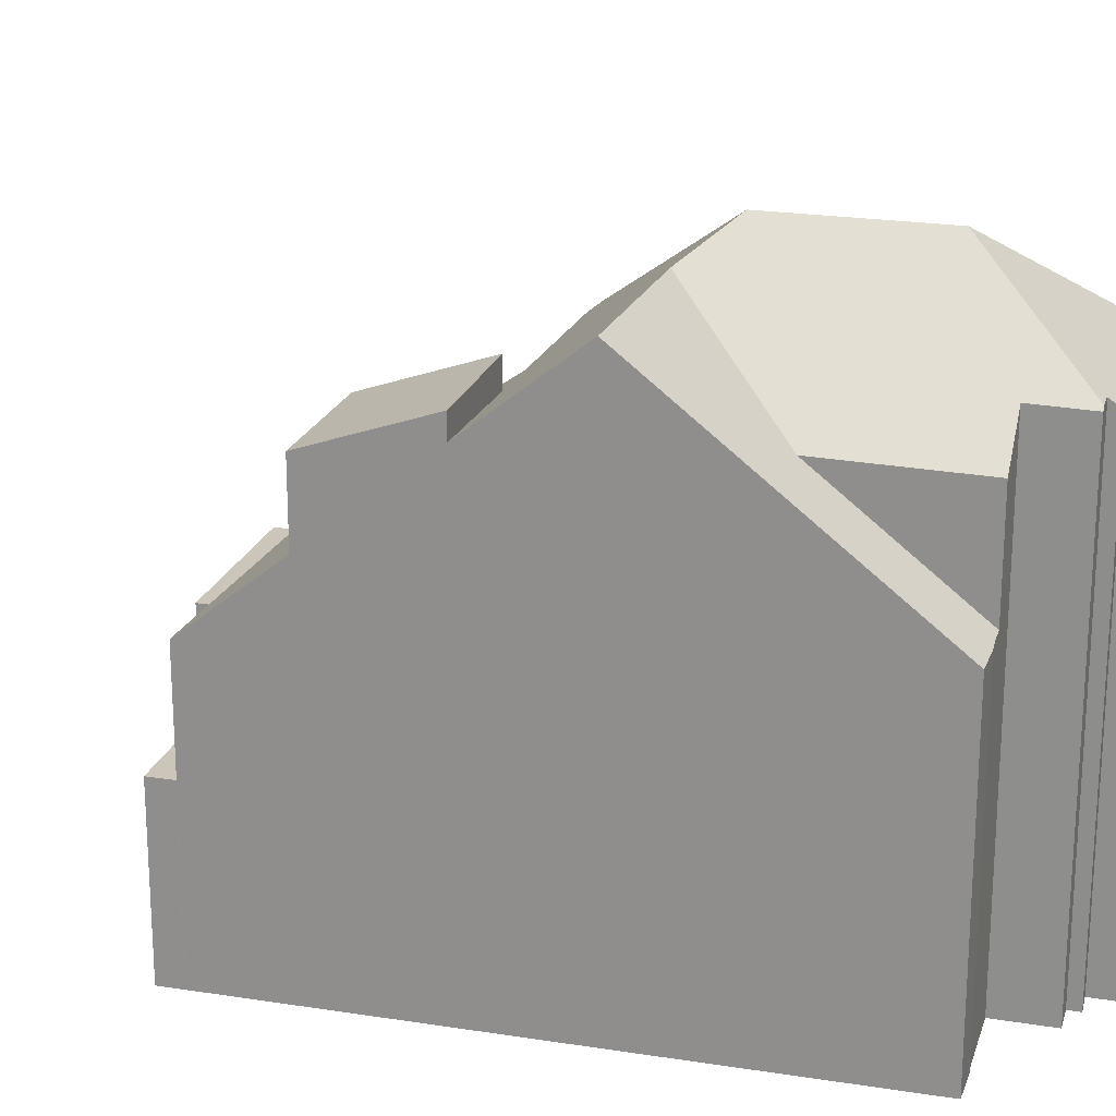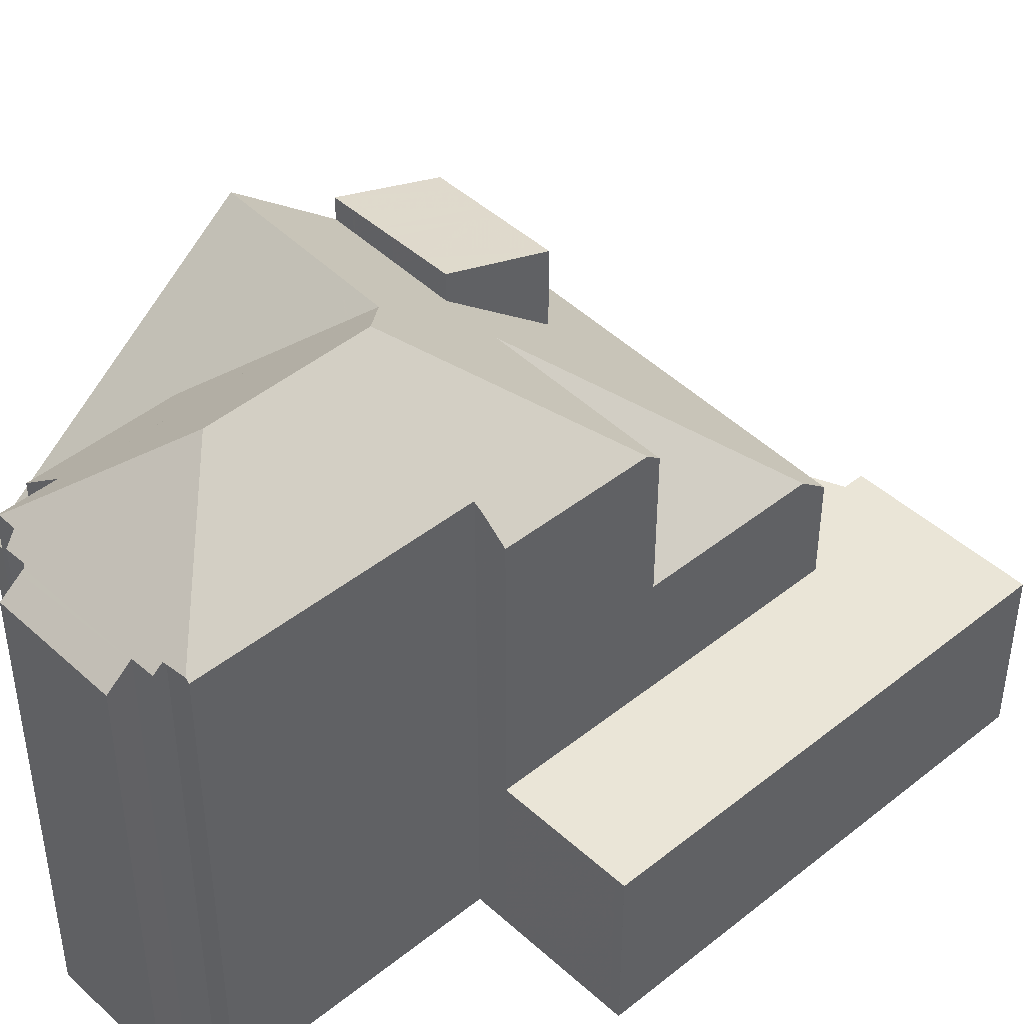
<metadata>
{"format":"obj","ext":"obj","renderer":"f3d","projection":"perspective","resolution":1024,"background":"white","views":[{"elev":21.2,"azim":131.8,"up":"+Z"},{"elev":44.2,"azim":-106.8,"up":"+Z"}]}
</metadata>
<code>
v -1479 -2234 3.415
v -1466 -2236 3.444
v -1472 -2239 3.423
v -1471 -2241 3.422
v -1474 -2242 3.411
v -1476 -2232 9.418
v -1478 -2227 9.431
v -1474 -2225 9.438
v -1473 -2226 9.464
v -1472 -2226 6.517
v -1472 -2226 6.505
v -1471 -2225 6.517
v -1477 -2227 9.512
v -1478 -2227 9.319
v -1477 -2227 9.309
v -1477 -2226 8.92
v -1475 -2225 8.911
v -1475 -2226 9.322
v -1474 -2226 9.313
v -1474 -2226 9.503
v -1466 -2236 3.442
v -1472 -2241 3.42
v -1467 -2236 3.442
v -1473 -2239 3.421
v -1466 -2236 3.442
v -1473 -2239 3.421
v -1476 -2233 3.423
v -1466 -2236 3.444
v -1473 -2231 11.29
v -1472 -2232 10.6
v -1474 -2232 10.57
v -1469 -2230 10.67
v -1470 -2231 10.64
v -1469 -2230 10.67
v -1467 -2234 7.14
v -1468 -2232 8.996
v -1466 -2236 5.657
v -1473 -2231 11.29
v -1476 -2233 8.891
v -1475 -2235 8.877
v -1478 -2227 9.494
v -1473 -2226 8.708
v -1469 -2233 8.928
v -1473 -2231 11.29
v -1475 -2228 11.26
v -1472 -2232 10.6
v -1467 -2234 7.762
v -1471 -2227 7.621
v -1474 -2226 9.502
v -1471 -2229 8.764
v -1473 -2226 6.517
v -1474 -2232 10.57
v -1476 -2232 9.419
v -1472 -2232 10.6
v -1475 -2228 11.26
v -1478 -2227 9.494
v -1475 -2228 11.26
v -1474 -2226 9.502
v -1471 -2234 8.822
v -1472 -2230 9.8
v -1475 -2225 8.913
v -1475 -2226 9.226
v -1475 -2226 9.32
v -1474 -2226 9.749
v -1472 -2230 9.8
v -1474 -2226 9.749
v -1476 -2233 5.844
v -1473 -2239 5.849
v -1471 -2232 9.821
v -1470 -2231 10.64
v -1472 -2231 10.31
v -1474 -2234 9.915
v -1474 -2232 10.3
v -1472 -2231 10.31
v -1475 -2229 11.27
v -1475 -2229 11.27
v -1468 -2235 8.653
v -1470 -2233 9.435
v -1467 -2234 8.658
v -1468 -2232 9.452
v -1474 -2234 9.915
v -1471 -2232 9.846
v -1471 -2232 9.845
v -1471 -2231 10.31
v -1468 -2231 9.794
v -1469 -2230 10.32
v -1477 -2227 9.144
v -1475 -2226 9.156
v -1475 -2226 9.156
v -1468 -2232 8.974
v -1467 -2234 7.123
v -1467 -2234 8.15
v -1467 -2236 5.64
v -1472 -2226 6.509
v -1471 -2227 8.018
v -1467 -2234 8.656
v -1468 -2232 9.448
v -1467 -2236 3.442
v -1469 -2230 10.66
v -1469 -2231 9.803
v -1469 -2230 10.66
v -1470 -2230 10.32
v -1475 -2235 8.668
v -1475 -2235 5.988
v -1473 -2238 6
v -1475 -2235 9.016
v -1476 -2232 9.021
v -1473 -2239 5.402
v -1473 -2239 3.421
v -1475 -2235 9.016
v -1473 -2238 6
v -1475 -2232 9.821
v -1474 -2232 10.52
v -1473 -2231 10.53
v -1472 -2230 9.8
v -1472 -2230 9.786
v -1472 -2230 9.786
v -1470 -2229 9.766
v -1474 -2231 11.29
v -1474 -2231 11.29
v -1469 -2229 9.761
v -1476 -2232 9.418
v -1475 -2240 3.412
v -1466 -2236 3.444
v -1475 -2241 3.412
v -1466 -2236 3.444
v -1466 -2236 3.444
v -1466 -2236 3.443
v -1473 -2239 3.421
v -1475 -2240 3.412
v -1467 -2236 3.442
v -1474 -2227 10.24
v -1475 -2226 9.322
v -1471 -2233 9.262
v -1469 -2237 3.433
v -1469 -2237 3.433
v -1472 -2231 10.34
v -1472 -2231 10.33
v -1469 -2238 3.433
v -1469 -2238 3.433
v -1472 -2232 10.61
v -1472 -2232 10.61
v -1474 -2227 10.24
v -1472 -2231 10.34
v -1472 -2231 10.34
v -1472 -2232 9.859
v -1472 -2232 10.35
v -1469 -2237 5.54
v -1469 -2237 3.433
v -1476 -2228 10.39
v -1476 -2228 10.39
v -1477 -2228 9.428
v -1474 -2227 10.24
v -1474 -2227 9.757
v -1473 -2226 9.464
v -1474 -2227 10.38
v -1474 -2227 10.38
v -1477 -2227 9.296
v -1475 -2226 9.283
v -1469 -2233 8.933
v -1468 -2235 8.652
v -1468 -2235 7.091
v -1469 -2233 9.441
v -1470 -2231 10.64
v -1470 -2232 9.821
v -1470 -2231 10.64
v -1471 -2230 9.775
v -1470 -2230 10.31
v -1469 -2234 8.883
v -1467 -2236 5.607
v -1467 -2236 3.439
v -1473 -2226 6.517
v -1471 -2229 8.764
v -1471 -2229 8.764
v -1473 -2226 8.708
v -1467 -2236 3.439
v -1467 -2236 3.439
v -1467 -2237 3.439
v -1467 -2237 3.439
v -1471 -2228 8.481
v -1471 -2228 8.757
v -1476 -2231 9.422
v -1474 -2230 11.1
v -1473 -2229 10.29
v -1473 -2229 9.783
v -1471 -2228 8.481
v -1471 -2228 8.757
v -1474 -2230 11.27
v -1474 -2230 11.27
v -1474 -2230 11.1
v -1471 -2228 8.482
v -1470 -2228 8.482
v -1471 -2228 8.482
v -1468 -2235 8.653
v -1468 -2235 8.636
v -1467 -2236 3.44
v -1467 -2236 3.44
v -1467 -2237 3.44
v -1467 -2237 3.44
v -1469 -2233 8.947
v -1468 -2235 7.102
v -1469 -2233 9.443
v -1470 -2231 10.65
v -1469 -2232 9.815
v -1470 -2231 10.65
v -1470 -2230 9.772
v -1470 -2230 10.32
v -1467 -2236 5.619
v -1467 -2236 3.44
v -1471 -2228 8.482
v -1471 -2228 8.515
v -1472 -2226 6.517
v -1466 -2236 3.442
v -1466 -2236 3.442
v -1467 -2236 3.442
v -1468 -2232 8.976
v -1467 -2234 7.124
v -1467 -2234 8.128
v -1467 -2236 5.641
v -1471 -2227 7.974
v -1472 -2226 6.51
v -1467 -2234 8.656
v -1468 -2232 9.448
v -1467 -2236 3.442
v -1469 -2230 10.66
v -1469 -2231 9.803
v -1469 -2230 10.66
v -1470 -2230 10.32
v -1470 -2229 9.766
v -1467 -2236 3.442
v -1471 -2228 8.482
v -1472 -2230 9.873
v -1476 -2233 9.021
v -1472 -2230 9.873
v -1475 -2232 9.871
v -1474 -2232 10.49
v -1472 -2231 10.33
v -1476 -2233 5.844
v -1476 -2233 3.423
v -1478 -2234 3.416
v -1472 -2230 9.873
v -1476 -2233 8.891
v -1471 -2230 9.874
v -1473 -2231 11.29
v -1473 -2231 11.29
v -1470 -2229 9.874
v -1469 -2229 9.875
v -1473 -2231 10.5
v -1470 -2230 9.874
v -1470 -2229 9.874
v -1475 -2240 3.412
v -1475 -2241 3.412
v -1474 -2242 3.411
v -1475 -2240 3.412
v -1479 -2234 3.415
v -1475 -2235 5.846
v -1475 -2235 8.66
v -1475 -2235 8.877
v -1476 -2233 8.891
v -1473 -2239 5.849
v -1475 -2235 8.877
v -1473 -2239 5.396
v -1473 -2239 3.42
v -1476 -2233 3.423
v -1476 -2233 3.423
v -1473 -2239 3.42
v -1473 -2239 3.42
v -1472 -2241 3.419
v -1473 -2239 3.42
v -1473 -2239 5.849
v -1476 -2233 8.891
v -1471 -2232 9.785
v -1469 -2235 7.046
v -1469 -2235 8.647
v -1470 -2233 8.875
v -1470 -2233 9.431
v -1474 -2226 9.718
v -1474 -2226 9.503
v -1471 -2231 10.62
v -1471 -2231 10.62
v -1472 -2231 10.31
v -1472 -2230 9.873
v -1474 -2226 9.718
v -1471 -2232 9.846
v -1471 -2232 9.856
v -1469 -2237 5.562
v -1469 -2237 3.435
v -1472 -2230 9.816
v -1473 -2229 9.784
v -1474 -2227 9.735
v -1469 -2237 3.435
v -1469 -2237 3.435
v -1468 -2237 3.435
v -1468 -2237 3.435
v -1473 -2229 9.782
v -1472 -2230 9.817
v -1472 -2230 9.817
v -1467 -2234 8.656
v -1467 -2234 8.656
v -1467 -2234 7.124
v -1467 -2234 7.14
v -1469 -2235 7.046
v -1468 -2235 7.091
v -1469 -2235 8.647
v -1469 -2235 7.046
v -1468 -2235 8.653
v -1474 -2237 3.421
v -1476 -2239 3.413
v -1474 -2237 5.848
v -1470 -2236 7.024
v -1474 -2237 5.996
v -1473 -2237 6.925
v -1473 -2237 6.925
v -1468 -2235 7.102
v -1469 -2235 8.647
v -1468 -2235 8.653
v -1468 -2235 8.652
v -1467 -2234 7.123
v -1467 -2234 8.658
v -1474 -2237 5.848
v -1474 -2237 3.421
v -1476 -2239 3.413
v -1468 -2232 9.448
v -1468 -2232 9.448
v -1470 -2233 9.431
v -1469 -2233 8.928
v -1469 -2233 8.933
v -1470 -2233 8.875
v -1475 -2235 8.66
v -1469 -2233 9.443
v -1468 -2232 8.976
v -1468 -2232 8.996
v -1475 -2235 3.422
v -1477 -2237 3.414
v -1469 -2233 8.947
v -1469 -2233 9.441
v -1470 -2233 9.435
v -1470 -2233 9.431
v -1468 -2232 8.974
v -1468 -2232 9.452
v -1475 -2235 5.846
v -1475 -2235 3.422
v -1477 -2237 3.414
v -1475 -2235 8.66
v -1475 -2235 8.668
v -1470 -2233 8.875
v -1475 -2235 5.846
v -1471 -2234 8.846
v -1475 -2235 5.988
v -1471 -2234 8.822
v -1471 -2234 8.822
v -1473 -2239 5.396
v -1473 -2239 5.402
v -1467 -2236 5.641
v -1466 -2236 5.657
v -1469 -2237 5.562
v -1467 -2236 5.607
v -1473 -2239 5.396
v -1469 -2237 5.54
v -1467 -2236 5.619
v -1467 -2236 5.64
v -1466 -2236 3.444
v -1467 -2236 3.442
v -1473 -2239 3.42
v -1475 -2240 3.412
v -1473 -2239 3.421
v -1473 -2239 3.42
v -1475 -2240 3.412
v -1469 -2237 3.433
v -1467 -2236 3.442
v -1467 -2236 3.44
v -1469 -2237 3.435
v -1467 -2236 3.439
v -1474 -2242 3.411
v -1474 -2242 3.411
v -1471 -2241 3.422
v -1472 -2241 3.42
v -1472 -2241 3.419
v -1479 -2234 3.415
v -1479 -2234 3.415
v -1479 -2234 0
v -1479 -2234 4.441e-16
v -1466 -2236 3.442
v -1466 -2236 3.444
v -1466 -2236 4.441e-16
v -1466 -2236 0
v -1471 -2241 3.422
v -1472 -2239 3.423
v -1472 -2239 4.441e-16
v -1471 -2241 4.441e-16
v -1472 -2241 3.42
v -1471 -2241 3.422
v -1471 -2241 0
v -1472 -2241 0
v -1474 -2242 3.411
v -1474 -2242 3.411
v -1474 -2242 0
v -1474 -2242 4.441e-16
v -1476 -2232 9.418
v -1476 -2232 9.418
v -1476 -2232 0
v -1476 -2232 0
v -1478 -2227 9.494
v -1478 -2227 9.431
v -1478 -2227 0
v -1478 -2227 0
v -1473 -2226 9.464
v -1474 -2225 9.438
v -1474 -2225 0
v -1473 -2226 0
v -1473 -2226 8.708
v -1473 -2226 9.464
v -1473 -2226 0
v -1473 -2226 0
v -1472 -2226 6.505
v -1472 -2226 6.517
v -1472 -2226 0
v -1472 -2226 0
v -1472 -2226 6.509
v -1472 -2226 6.505
v -1472 -2226 0
v -1472 -2226 0
v -1471 -2227 7.621
v -1471 -2225 6.517
v -1471 -2225 0
v -1471 -2227 8.882e-16
v -1478 -2227 9.319
v -1477 -2227 9.512
v -1477 -2227 0
v -1478 -2227 0
v -1477 -2227 9.309
v -1478 -2227 9.319
v -1478 -2227 0
v -1477 -2227 0
v -1477 -2227 9.296
v -1477 -2227 9.309
v -1477 -2227 0
v -1477 -2227 0
v -1475 -2225 8.913
v -1477 -2226 8.92
v -1477 -2226 -1.776e-15
v -1475 -2225 0
v -1475 -2226 9.156
v -1475 -2225 8.911
v -1475 -2225 0
v -1475 -2226 0
v -1475 -2226 9.322
v -1475 -2226 9.322
v -1475 -2226 0
v -1475 -2226 0
v -1474 -2226 9.503
v -1474 -2226 9.313
v -1474 -2226 0
v -1474 -2226 -1.776e-15
v -1474 -2226 9.503
v -1474 -2226 9.503
v -1474 -2226 -1.776e-15
v -1474 -2226 0
v -1467 -2237 3.44
v -1466 -2236 3.442
v -1466 -2236 0
v -1467 -2237 -4.441e-16
v -1472 -2241 3.419
v -1472 -2241 3.42
v -1472 -2241 0
v -1472 -2241 -4.441e-16
v -1468 -2231 9.794
v -1469 -2230 10.67
v -1469 -2230 0
v -1468 -2231 0
v -1477 -2227 9.512
v -1478 -2227 9.494
v -1478 -2227 0
v -1477 -2227 0
v -1470 -2228 8.482
v -1471 -2227 7.621
v -1471 -2227 8.882e-16
v -1470 -2228 0
v -1476 -2231 9.422
v -1476 -2232 9.419
v -1476 -2232 0
v -1476 -2231 1.776e-15
v -1474 -2225 9.438
v -1474 -2226 9.502
v -1474 -2226 0
v -1474 -2225 0
v -1475 -2225 8.911
v -1475 -2225 8.913
v -1475 -2225 0
v -1475 -2225 0
v -1475 -2226 9.283
v -1475 -2226 9.226
v -1475 -2226 0
v -1475 -2226 1.776e-15
v -1474 -2226 9.313
v -1475 -2226 9.32
v -1475 -2226 1.776e-15
v -1474 -2226 0
v -1468 -2232 8.996
v -1468 -2231 9.794
v -1468 -2231 0
v -1468 -2232 0
v -1469 -2230 10.67
v -1469 -2230 10.32
v -1469 -2230 0
v -1469 -2230 0
v -1477 -2226 8.92
v -1477 -2227 9.144
v -1477 -2227 0
v -1477 -2226 -1.776e-15
v -1475 -2226 9.226
v -1475 -2226 9.156
v -1475 -2226 0
v -1475 -2226 0
v -1472 -2226 6.51
v -1472 -2226 6.509
v -1472 -2226 0
v -1472 -2226 0
v -1476 -2232 9.418
v -1476 -2232 9.021
v -1476 -2232 0
v -1476 -2232 0
v -1469 -2229 9.875
v -1469 -2229 9.761
v -1469 -2229 0
v -1469 -2229 0
v -1476 -2232 9.419
v -1476 -2232 9.418
v -1476 -2232 0
v -1476 -2232 0
v -1475 -2240 3.412
v -1475 -2240 3.412
v -1475 -2240 0
v -1475 -2240 0
v -1466 -2236 3.444
v -1466 -2236 3.444
v -1466 -2236 0
v -1466 -2236 -4.441e-16
v -1475 -2240 3.412
v -1475 -2241 3.412
v -1475 -2241 0
v -1475 -2240 0
v -1466 -2236 3.444
v -1466 -2236 3.444
v -1466 -2236 4.441e-16
v -1466 -2236 4.441e-16
v -1466 -2236 3.444
v -1466 -2236 3.444
v -1466 -2236 -4.441e-16
v -1466 -2236 4.441e-16
v -1475 -2240 3.412
v -1475 -2240 3.412
v -1475 -2240 0
v -1475 -2240 0
v -1475 -2226 9.32
v -1475 -2226 9.322
v -1475 -2226 0
v -1475 -2226 1.776e-15
v -1472 -2239 3.423
v -1469 -2238 3.433
v -1469 -2238 0
v -1472 -2239 4.441e-16
v -1478 -2227 9.431
v -1477 -2228 9.428
v -1477 -2228 0
v -1478 -2227 0
v -1473 -2226 9.464
v -1473 -2226 9.464
v -1473 -2226 0
v -1473 -2226 0
v -1477 -2227 9.144
v -1477 -2227 9.296
v -1477 -2227 0
v -1477 -2227 0
v -1475 -2226 9.322
v -1475 -2226 9.283
v -1475 -2226 1.776e-15
v -1475 -2226 0
v -1472 -2226 6.517
v -1473 -2226 6.517
v -1473 -2226 -8.882e-16
v -1472 -2226 0
v -1468 -2237 3.435
v -1467 -2237 3.439
v -1467 -2237 4.441e-16
v -1468 -2237 -4.441e-16
v -1477 -2228 9.428
v -1476 -2231 9.422
v -1476 -2231 1.776e-15
v -1477 -2228 0
v -1469 -2229 9.761
v -1470 -2228 8.482
v -1470 -2228 0
v -1469 -2229 0
v -1467 -2237 3.439
v -1467 -2237 3.44
v -1467 -2237 -4.441e-16
v -1467 -2237 4.441e-16
v -1472 -2226 6.517
v -1472 -2226 6.517
v -1472 -2226 0
v -1472 -2226 0
v -1466 -2236 3.442
v -1466 -2236 3.442
v -1466 -2236 0
v -1466 -2236 0
v -1471 -2225 6.517
v -1472 -2226 6.51
v -1472 -2226 0
v -1471 -2225 0
v -1476 -2233 3.423
v -1478 -2234 3.416
v -1478 -2234 0
v -1476 -2233 0
v -1469 -2230 10.32
v -1469 -2229 9.875
v -1469 -2229 0
v -1469 -2230 0
v -1474 -2242 3.411
v -1474 -2242 3.411
v -1474 -2242 -4.441e-16
v -1474 -2242 0
v -1478 -2234 3.416
v -1479 -2234 3.415
v -1479 -2234 4.441e-16
v -1478 -2234 0
v -1474 -2242 3.411
v -1472 -2241 3.419
v -1472 -2241 -4.441e-16
v -1474 -2242 -4.441e-16
v -1476 -2232 9.021
v -1476 -2233 8.891
v -1476 -2233 0
v -1476 -2232 0
v -1474 -2226 9.502
v -1474 -2226 9.503
v -1474 -2226 0
v -1474 -2226 0
v -1469 -2238 3.433
v -1468 -2237 3.435
v -1468 -2237 -4.441e-16
v -1469 -2238 0
v -1466 -2236 5.657
v -1467 -2234 7.14
v -1467 -2234 0
v -1466 -2236 0
v -1477 -2237 3.414
v -1476 -2239 3.413
v -1476 -2239 0
v -1477 -2237 -4.441e-16
v -1467 -2234 8.658
v -1468 -2232 9.452
v -1468 -2232 0
v -1467 -2234 0
v -1479 -2234 3.415
v -1477 -2237 3.414
v -1477 -2237 -4.441e-16
v -1479 -2234 0
v -1466 -2236 3.444
v -1466 -2236 3.444
v -1466 -2236 4.441e-16
v -1466 -2236 0
v -1476 -2239 3.413
v -1475 -2240 3.412
v -1475 -2240 0
v -1476 -2239 0
v -1475 -2241 3.412
v -1474 -2242 3.411
v -1474 -2242 4.441e-16
v -1475 -2241 0
v -1471 -2241 3.422
v -1471 -2241 3.422
v -1471 -2241 4.441e-16
v -1471 -2241 0
v -1479 -2234 0
v -1476 -2232 0
v -1478 -2227 0
v -1477 -2227 0
v -1478 -2227 0
v -1477 -2227 0
v -1477 -2226 0
v -1475 -2225 0
v -1475 -2226 0
v -1474 -2226 0
v -1474 -2226 0
v -1474 -2225 0
v -1473 -2226 0
v -1472 -2226 0
v -1472 -2226 0
v -1471 -2225 0
v -1466 -2236 0
v -1472 -2239 0
v -1471 -2241 0
v -1474 -2242 0
f 239 27 67 238
f 265 240 264
f 139 26 24 136
f 377 26 139 140 3 376
f 31 29 30
f 83 69 82
f 282 241 84 281
f 181 50 180
f 257 103 104 256
f 133 63 64 132
f 259 233 106 258
f 236 73 235
f 234 74 137 237
f 274 161 162 273
f 276 78 43 275
f 89 62 88
f 278 49 277
f 195 77 194
f 160 43 78 163
f 117 65 115
f 238 67 39 242
f 262 108 109 263
f 243 168 84 241
f 73 52 72
f 244 44 52 73 236
f 137 74 145
f 285 82 284
f 279 33 83 82 285
f 281 84 70 280
f 165 83 33 164
f 166 70 84 168
f 87 16 61 88
f 88 61 17 89
f 218 47 35 217
f 221 12 48 220
f 222 79 47 218
f 223 80 36 216
f 219 37 28 224
f 247 86 228 246
f 225 32 85 226
f 228 86 34 227
f 103 59 104
f 235 73 72 106 233
f 284 82 69 272
f 286 170 171 287
f 183 113 112 53 182
f 289 185 115 288
f 187 174 117 115 185
f 167 116 173
f 188 119 113 183
f 190 114 120 189
f 231 192 121 229
f 122 53 112
f 252 125 123 251
f 128 124 127
f 375 125 252 374
f 214 21 25 213
f 213 25 23 215
f 251 123 130 254
f 136 24 129 135
f 215 23 131 230
f 311 105 270 309
f 156 45 151
f 197 131 23 196
f 237 137 248
f 196 23 25 198
f 198 25 21 199
f 248 137 145 54 38 245
f 146 81 31 30 147
f 147 30 141
f 142 46 144
f 312 105 311
f 149 109 108 148
f 184 138 114 190
f 152 7 56 150
f 153 143 66 154
f 283 58 8 155 290
f 159 18 133 132 156 151 41 13 14 15 158
f 157 143 153
f 158 87 88 62 159
f 201 162 161 77 195
f 200 160 163 202
f 249 207 168 243
f 204 165 164 203
f 205 166 168 207
f 209 171 170 208
f 211 173 186 210
f 206 167 173 211
f 292 136 135 291
f 293 139 136 292
f 294 140 139 293
f 180 51 42 181
f 182 152 150 55 75 183
f 295 185 289
f 290 155 9 175 187 185 295
f 183 75 188
f 189 76 190
f 220 48 192 231
f 190 76 57 157 153 184
f 210 186 172 212
f 193 95 191
f 194 96 92 195
f 196 176 177 197
f 198 178 176 196
f 199 179 178 198
f 317 169 316
f 195 92 91 201
f 202 97 90 200
f 250 102 207 249
f 203 99 100 204
f 207 102 101 205
f 208 93 98 209
f 210 193 211
f 211 193 191 118 206
f 212 10 11 94 95 193 210
f 213 126 2 214
f 215 128 127 126 213
f 217 91 92 218
f 220 95 94 221
f 218 92 96 222
f 216 90 97 223
f 224 98 93 219
f 246 228 102 250
f 226 100 99 225
f 227 101 102 228
f 229 118 191 231
f 230 128 215
f 231 191 95 220
f 271 107 233 259
f 235 112 113 236
f 288 115 65 297
f 342 239 238 341
f 343 1 255 334
f 296 60 241 282
f 341 238 242 40 329
f 241 60 116 167 243
f 236 113 119 244
f 246 229 121 247
f 233 107 6 122 112 235
f 248 114 138 237
f 245 120 114 248
f 243 167 206 249
f 249 206 118 250
f 250 118 229 246
f 267 252 251 266
f 374 252 267 378
f 266 251 254 269
f 334 255 240 265 333
f 266 24 26 267
f 378 267 26 377
f 269 129 24 266
f 277 64 63 19 20 278
f 281 71 232 282
f 284 146 147 285
f 285 147 141 279
f 280 142 144 71 281
f 272 134 146 284
f 287 149 148 286
f 288 138 184 289
f 290 154 66 283
f 291 177 176 292
f 292 176 178 293
f 293 178 179 294
f 289 184 153 154 295
f 295 154 290
f 297 234 237 138 288
f 282 232 296
f 365 308 307 364
f 346 302 310 348
f 349 311 309 347
f 348 310 313 351
f 350 312 311 349
f 367 321 320 68 358
f 368 322 308 365
f 323 298 299 324
f 326 69 83 165 327
f 325 304 305 328
f 324 299 306 330
f 331 226 85 332
f 333 307 308 334
f 327 165 204 335
f 336 169 337
f 330 306 316 169 336
f 335 204 100 339
f 340 319 298 323
f 339 100 226 331
f 341 320 321 342
f 334 308 322 343
f 337 169 317 315 338
f 344 261 110 345
f 346 272 69 326
f 348 134 272 346
f 351 134 348
f 345 110 81 146 134 351
f 352 260 111 353
f 354 300 301 355
f 356 302 303 357
f 359 310 302 356
f 353 111 313 310 359
f 357 303 314 360
f 360 314 318 361
f 361 318 300 354
f 362 124 128 230 363
f 364 269 254 365
f 366 129 269 364
f 365 254 130 368
f 369 135 129 366
f 363 230 131 370
f 370 131 197 371
f 372 291 135 369
f 371 197 177 373
f 373 177 291 372
f 374 253 5 375
f 376 4 22 377
f 378 268 253 374
f 377 22 268 378
f 380 381 382 379
f 384 385 386 383
f 388 389 390 387
f 392 393 394 391
f 396 397 398 395
f 400 401 402 399
f 404 405 406 403
f 408 409 410 407
f 412 413 414 411
f 416 417 418 415
f 420 421 422 419
f 424 425 426 423
f 428 429 430 427
f 432 433 434 431
f 436 437 438 435
f 440 441 442 439
f 444 445 446 443
f 448 449 450 447
f 452 453 454 451
f 456 457 458 455
f 460 461 462 459
f 464 465 466 463
f 468 469 470 467
f 472 473 474 471
f 476 477 478 475
f 480 481 482 479
f 484 485 486 483
f 488 489 490 487
f 492 493 494 491
f 496 497 498 495
f 500 501 502 499
f 504 505 506 503
f 508 509 510 507
f 512 513 514 511
f 516 517 518 515
f 520 521 522 519
f 524 525 526 523
f 528 529 530 527
f 532 533 534 531
f 536 537 538 535
f 540 541 542 539
f 544 545 546 543
f 548 549 550 547
f 552 553 554 551
f 556 557 558 555
f 560 561 562 559
f 564 565 566 563
f 568 569 570 567
f 572 573 574 571
f 576 577 578 575
f 580 581 582 579
f 584 585 586 583
f 588 589 590 587
f 592 593 594 591
f 596 597 598 595
f 600 601 602 599
f 604 605 606 603
f 608 609 610 607
f 612 613 614 611
f 616 617 618 615
f 620 621 622 619
f 624 625 626 623
f 628 629 630 627
f 632 633 634 631
f 636 637 638 635
f 640 641 642 639
f 644 645 646 643
f 648 649 650 647
f 652 653 654 651
f 656 657 658 655
f 660 661 662 659
f 664 665 666 663
f 668 669 670 667
f 672 673 674 671
f 676 677 678 679 680 681 682 683 684 685 686 687 688 689 690 691 692 693 694 675

</code>
